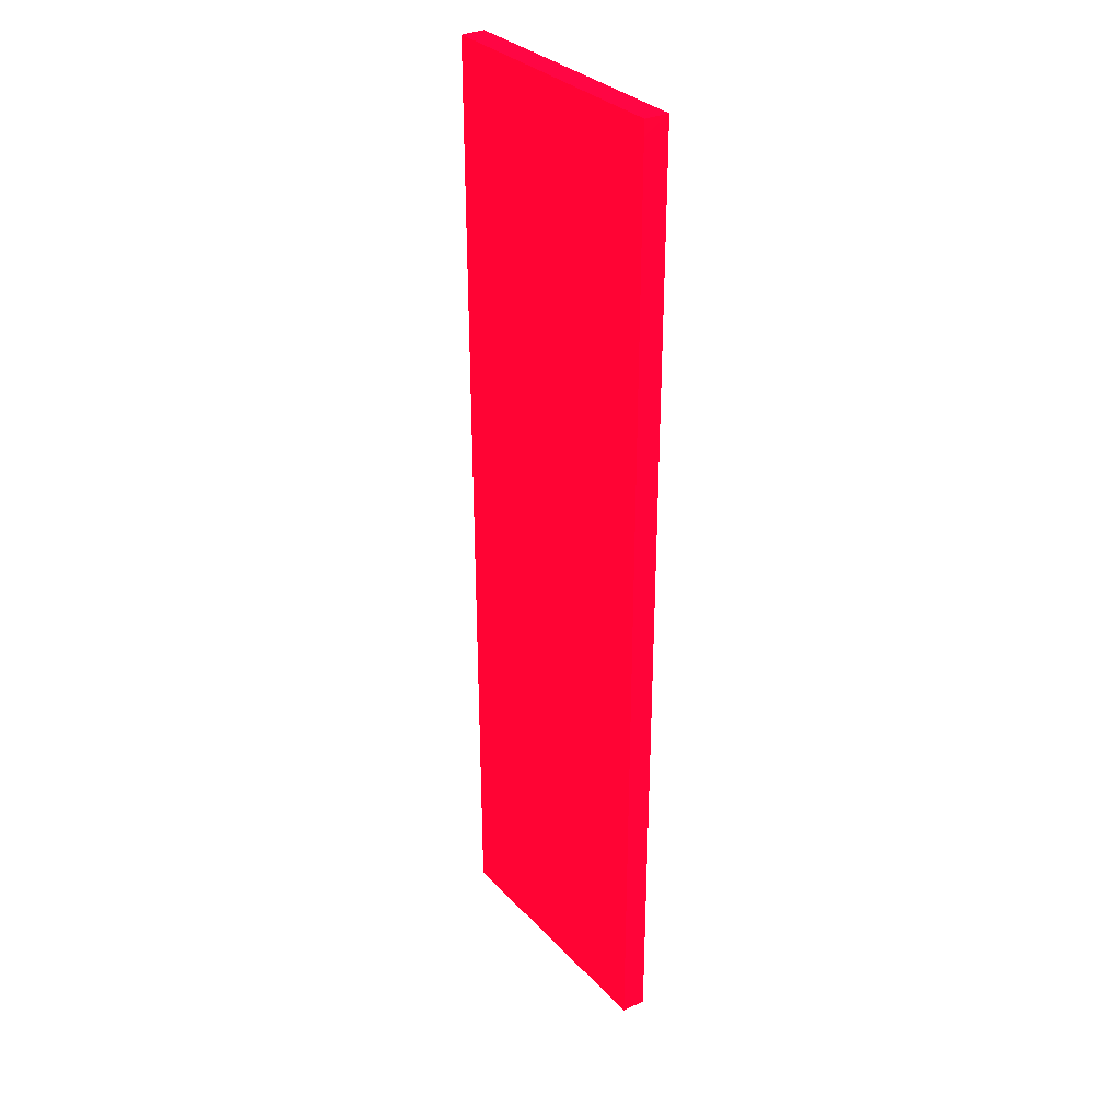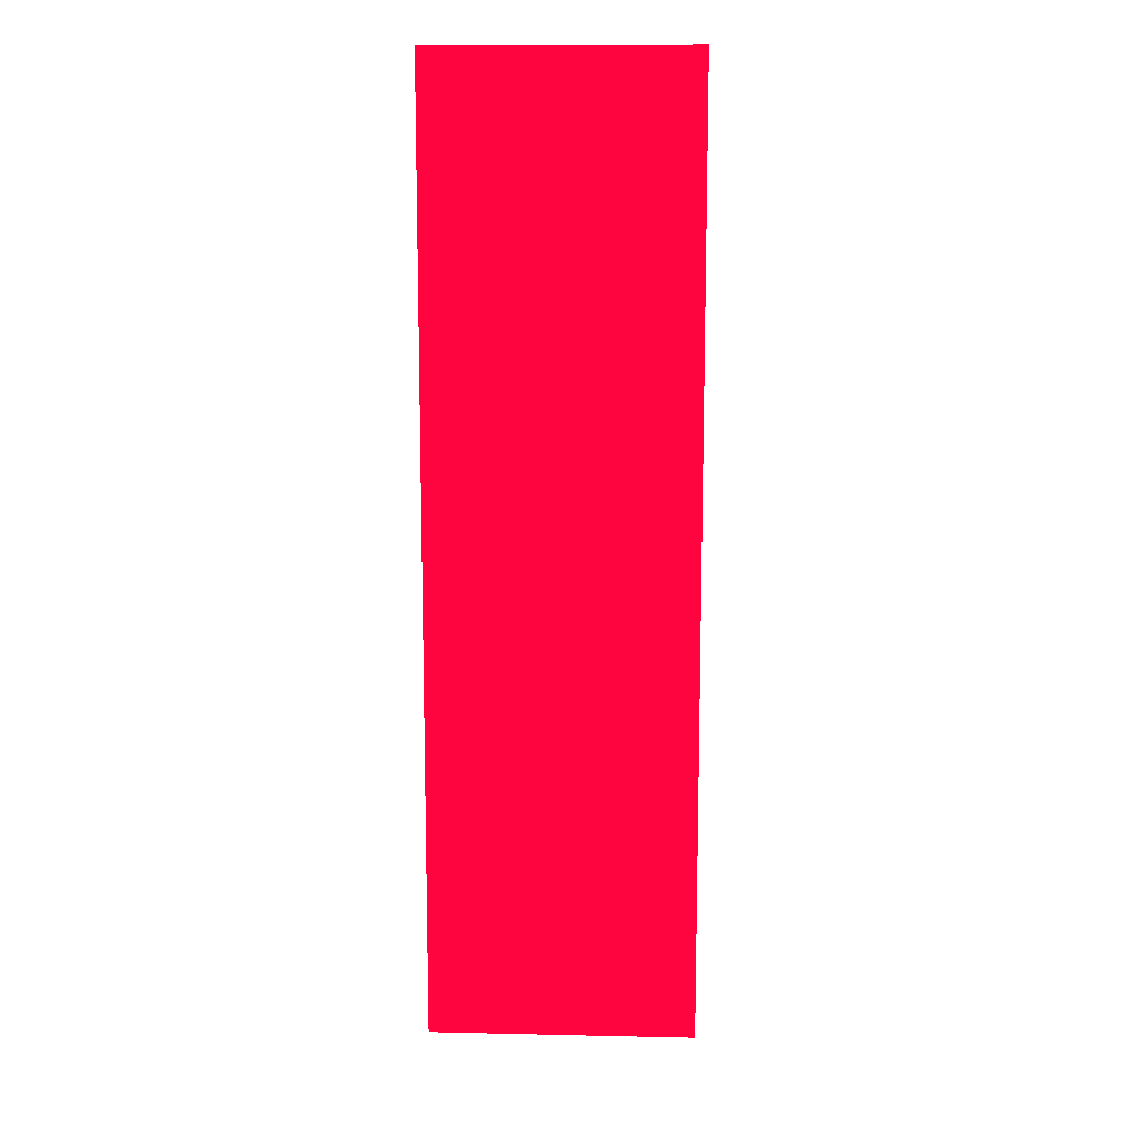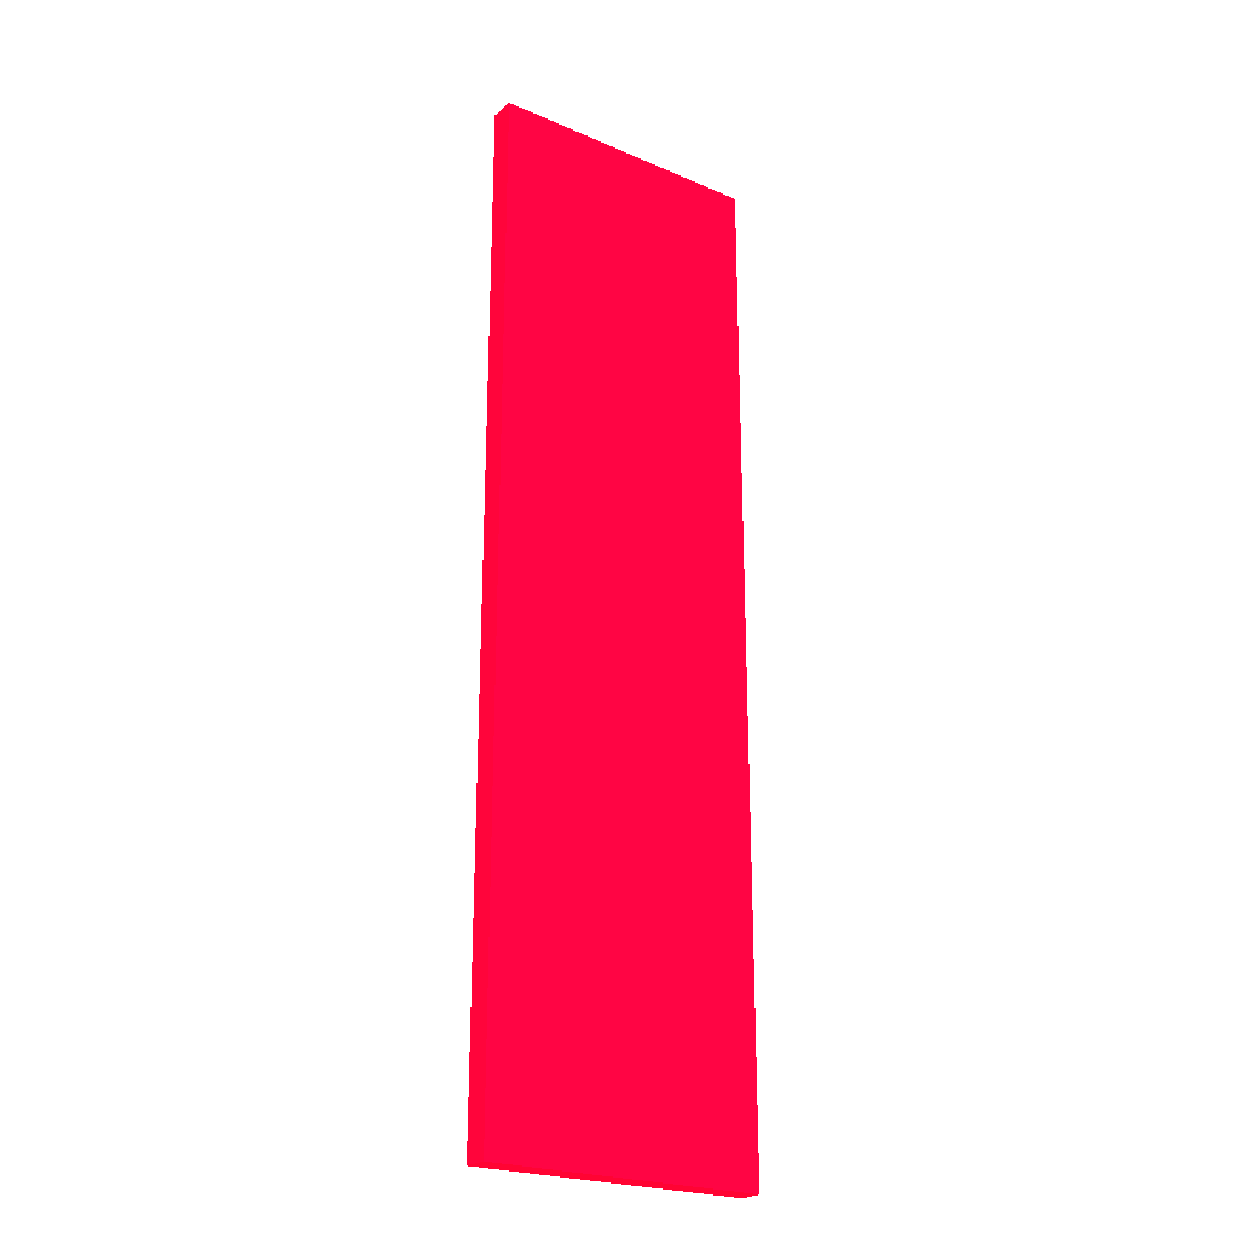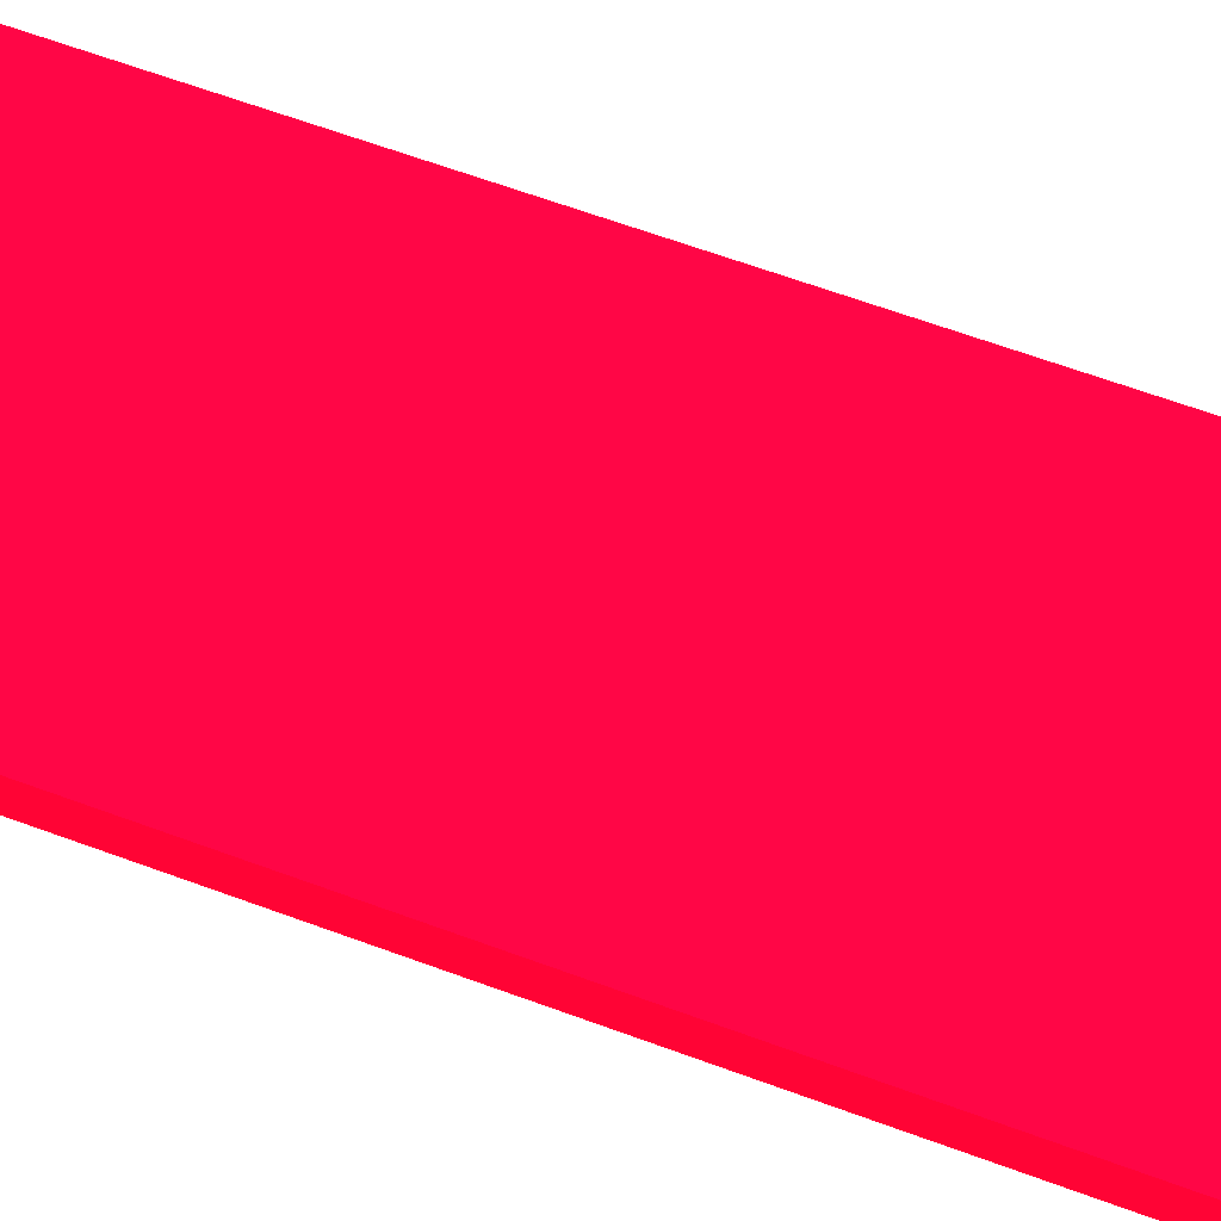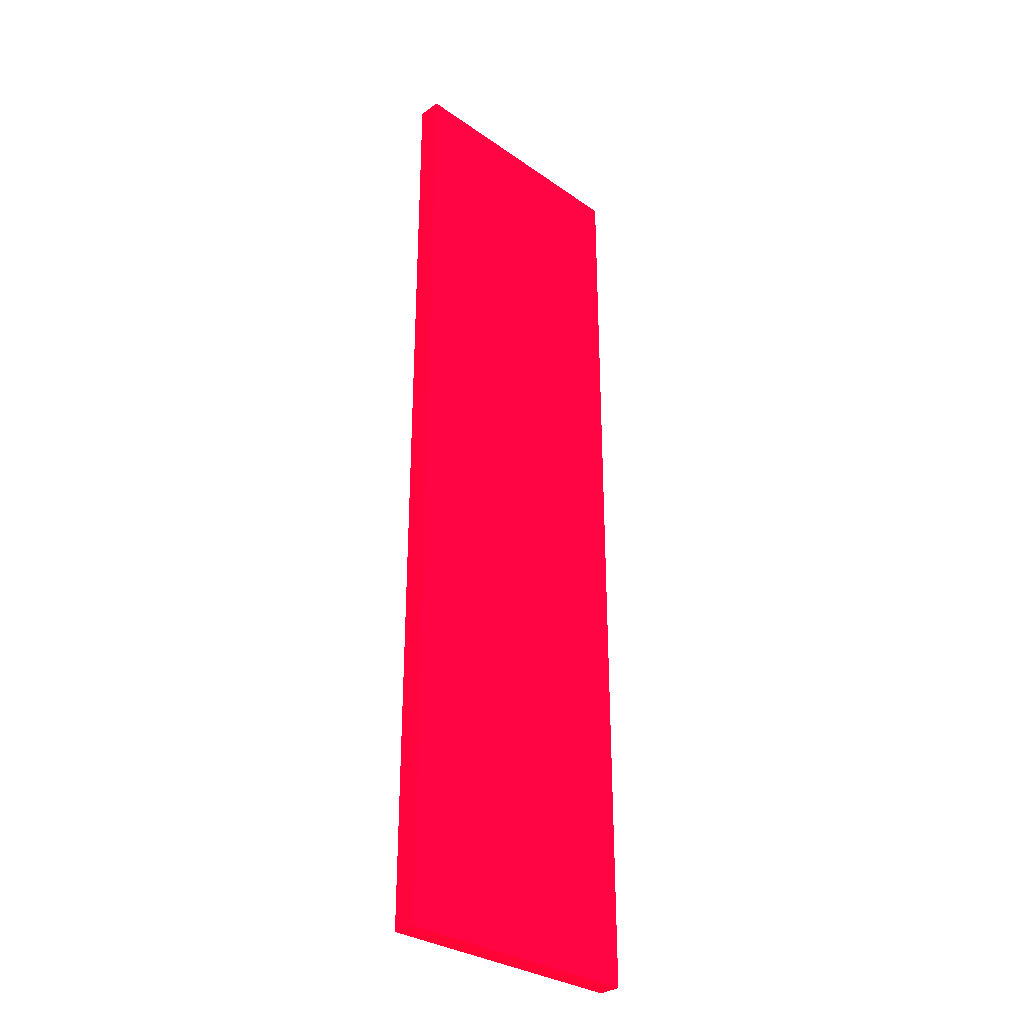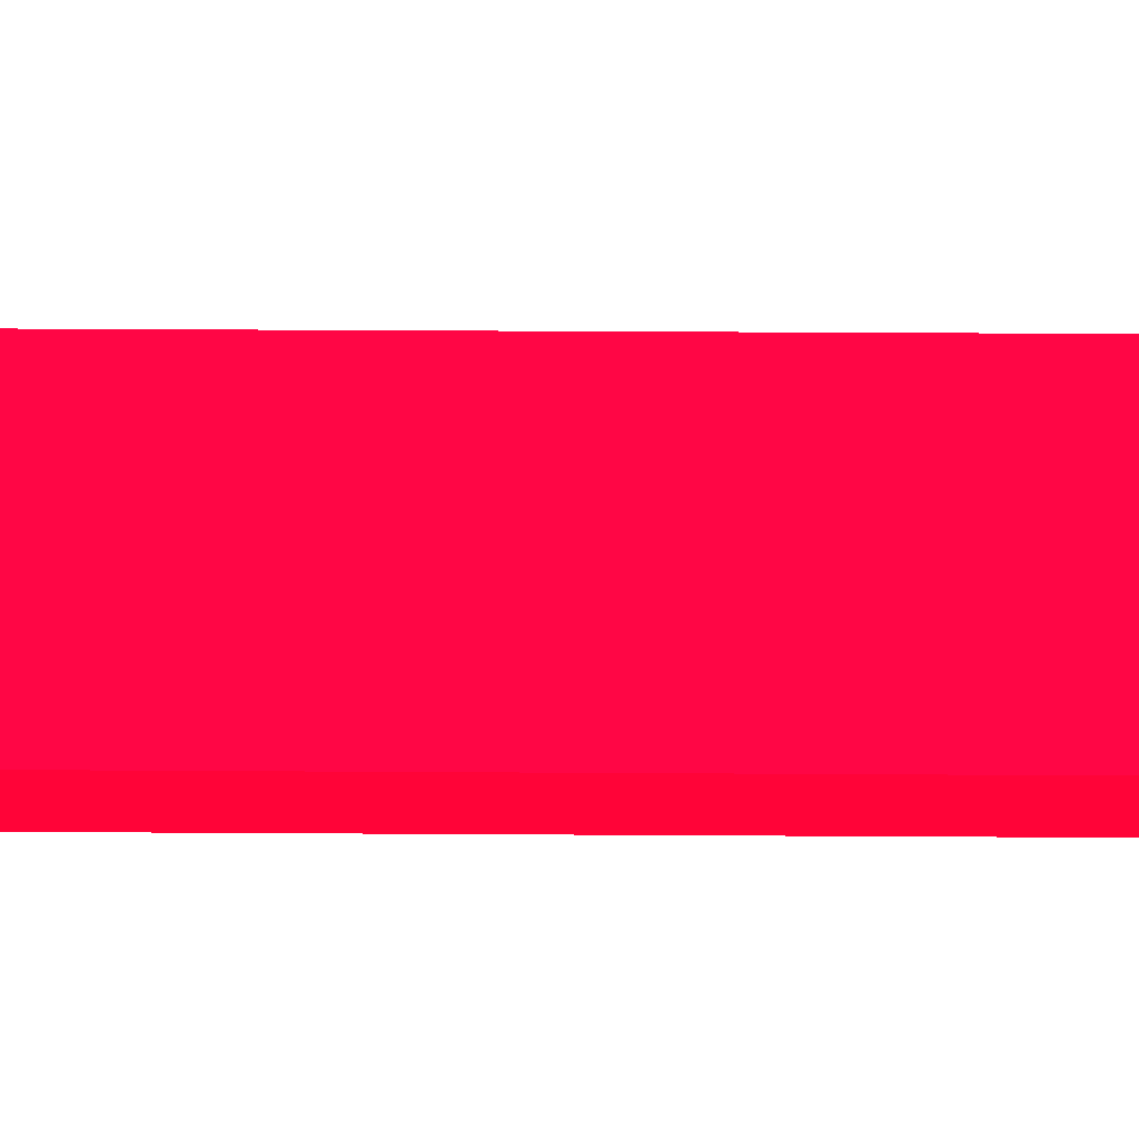
<metadata>
{"format":"obj","ext":"obj","renderer":"f3d","projection":"perspective","resolution":1024,"background":"white","views":[{"elev":31.9,"azim":54.8,"up":"+Y"},{"elev":11.4,"azim":-177.1,"up":"+Y"},{"elev":-23.5,"azim":-35.8,"up":"+Y"},{"elev":57.9,"azim":111.6,"up":"+Z"},{"elev":-30.8,"azim":-45.0,"up":"+Y"},{"elev":34.4,"azim":90.5,"up":"+Z"}]}
</metadata>
<code>
v -30 25.29 -1.475 0.9882 0.01176 0.149
v -17.77 25.29 -1.479 0.9882 0.01176 0.149
v -23.78 25.29 -1.477 0.9882 0.01176 0.149
v -30 25.29 0.004814 0.9882 0.01176 0.149
v -30 26.03 -1.479 0.9882 0.01176 0.149
v -13.42 26.03 -1.479 0.9882 0.01176 0.149
v -13.42 25.29 -1.476 0.9882 0.01176 0.149
v -23.78 25.29 0.004814 0.9882 0.01176 0.149
v -30 84.99 0.004814 0.9882 0.01176 0.149
v -30 84.99 -1.479 0.9882 0.01176 0.149
v -13.49 25.29 0.004814 0.9882 0.01176 0.149
v -13.42 85 -1.479 0.9882 0.01176 0.149
v -23.78 85 0.004814 0.9882 0.01176 0.149
v -23.78 85 -1.475 0.9882 0.01176 0.149
v -22.99 85 -1.479 0.9882 0.01176 0.149
v -13.49 84.08 0.004814 0.9882 0.01176 0.149
v -13.5 85 -0.0001251 0.9882 0.01176 0.149
v -13.5 84.99 0.004814 0.9882 0.01176 0.149
v -13.51 85 0.004814 0.9882 0.01176 0.149
f 1 2 3
f 1 3 8
f 1 8 4
f 1 4 9
f 1 9 10
f 1 10 5
f 1 5 2
f 2 5 10
f 2 10 15
f 2 15 12
f 2 12 6
f 2 6 7
f 2 7 3
f 3 7 8
f 4 8 11
f 4 11 16
f 4 16 18
f 4 18 19
f 4 19 13
f 4 13 9
f 6 11 7
f 6 12 16
f 6 16 11
f 7 11 8
f 9 13 14
f 9 14 10
f 10 14 15
f 12 15 14
f 12 14 13
f 12 13 19
f 12 19 17
f 12 17 18
f 12 18 16
f 17 19 18

</code>
